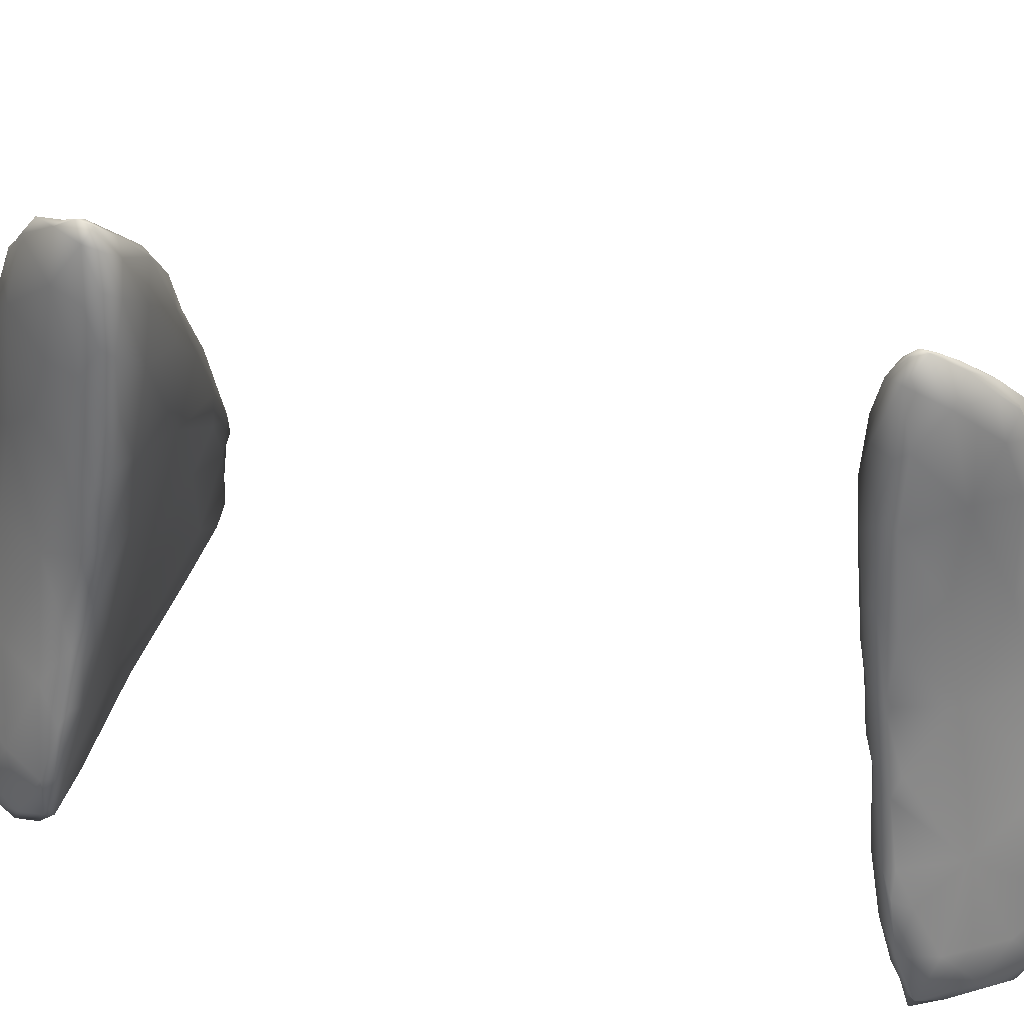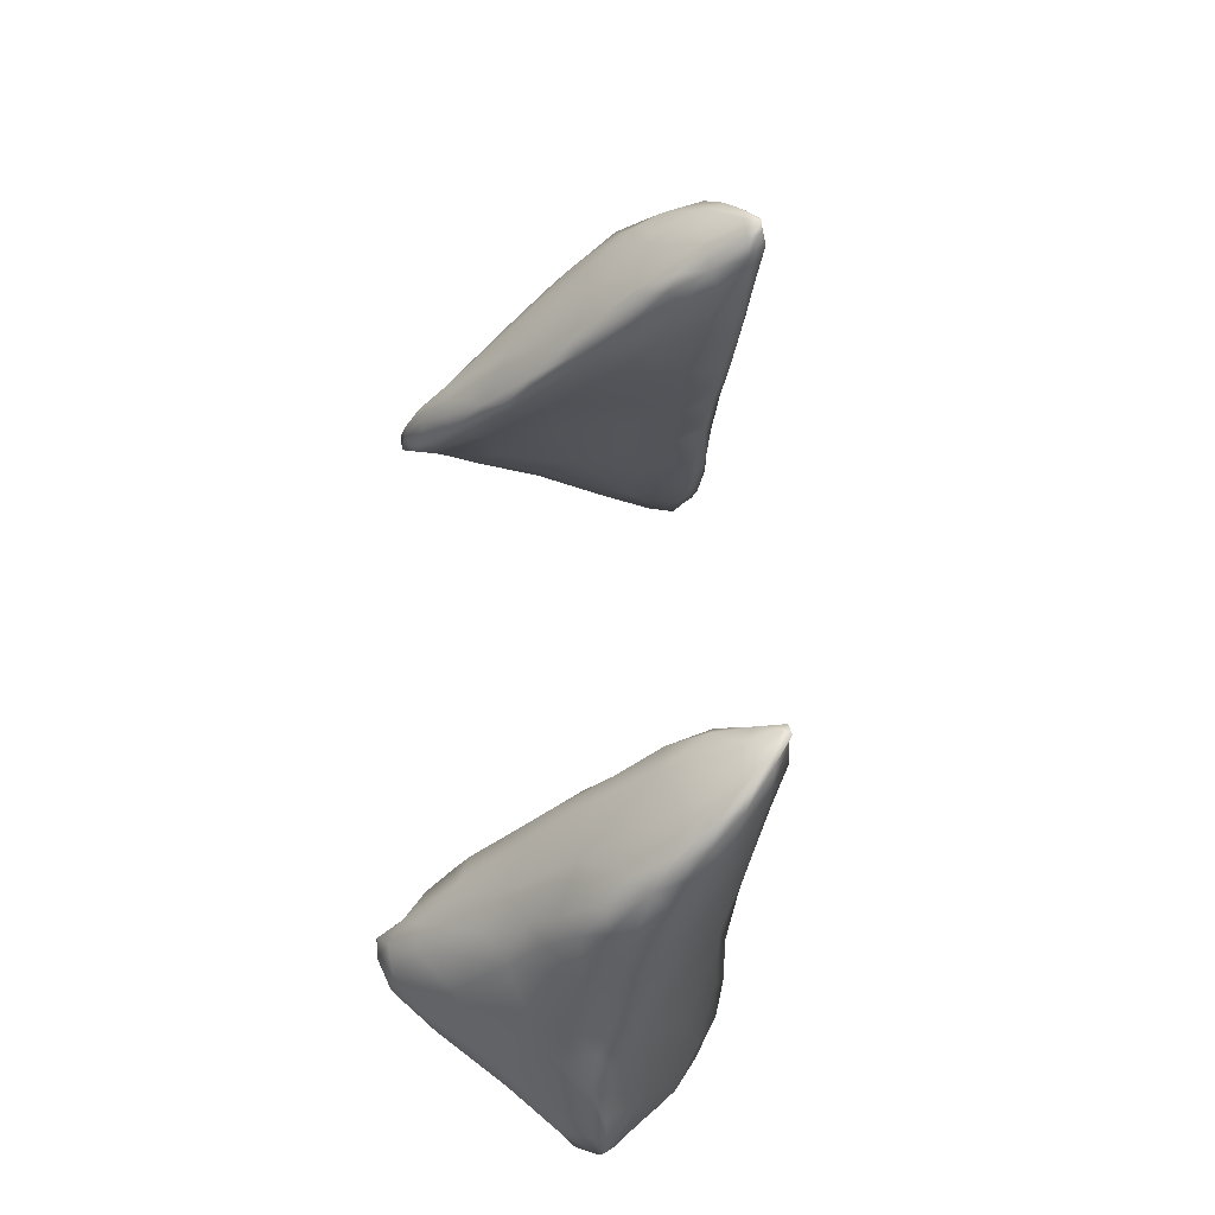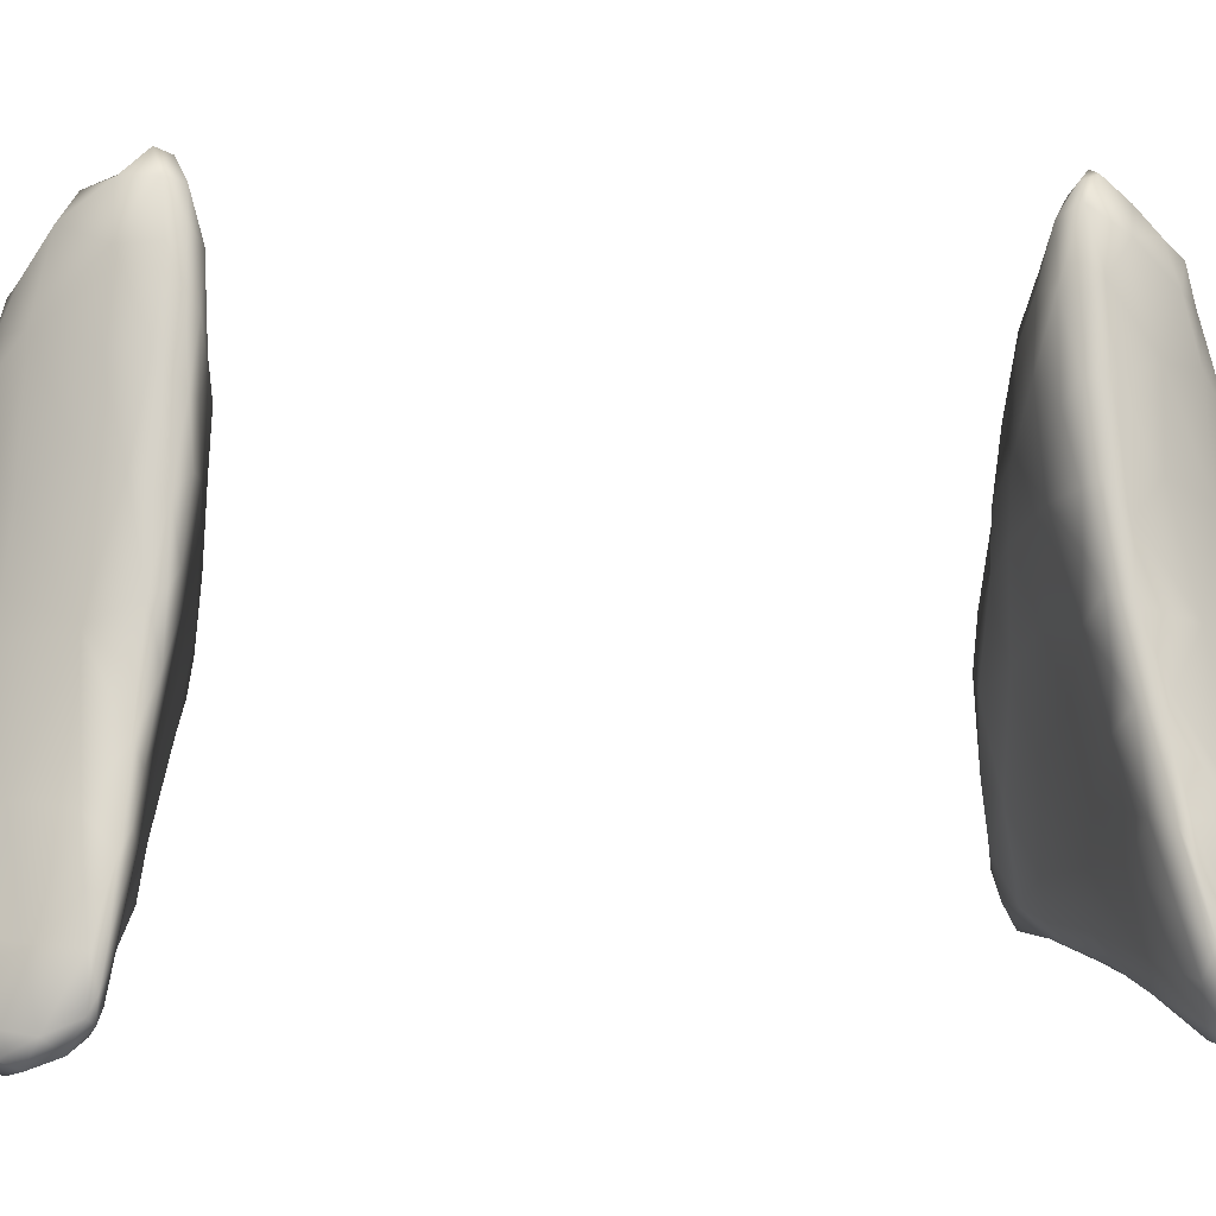
<metadata>
{"format":"obj","ext":"obj","renderer":"f3d","projection":"perspective","resolution":1024,"background":"white","views":[{"elev":42.1,"azim":-75.0,"up":"+Y"},{"elev":-34.5,"azim":162.5,"up":"+Z"},{"elev":-2.4,"azim":-100.4,"up":"+Y"}]}
</metadata>
<code>
v 3529 3351 4809
v 3487 3364 4794
v 3571 3398 4814
v 3486 3395 4785
v 3525 3438 4795
v 3587 3473 4819
v 3490 3423 4795
v 3475 3336 4826
v 3462 3373 4808
v 3616 3378 4864
v 3713 3480 4895
v 3558 3550 4825
v 3512 3481 4811
v 3434 3337 4843
v 3502 3333 4878
v 3580 3357 4899
v 3425 3453 4878
v 3514 3545 4841
v 3633 3579 4865
v 3548 3620 4850
v 3422 3320 4878
v 3402 3357 4872
v 3676 3413 4883
v 3494 3648 4900
v 3580 3642 4858
v 3373 3324 4902
v 3629 3679 4885
v 3573 3735 4887
v 3416 3308 4948
v 3333 3348 4942
v 3714 3396 4923
v 3813 3420 4968
v 3388 3584 4979
v 3704 3646 4913
v 3554 3855 4913
v 3660 3822 4915
v 3599 3848 4905
v 3613 3962 4918
v 3354 3303 4947
v 3690 3375 4952
v 3465 3754 4965
v 3693 3918 4939
v 3657 3961 4927
v 3564 4034 4942
v 3671 4000 4945
v 3621 4071 4952
v 3590 4054 4943
v 3318 3311 4968
v 3342 3292 4978
v 3560 3341 4983
v 3801 3392 4991
v 3320 3435 4994
v 3853 3471 4981
v 3820 3579 4973
v 3763 3727 4964
v 3727 3833 4958
v 3486 3919 4988
v 3725 3900 4977
v 3694 3972 4971
v 3510 4113 5001
v 3574 4107 4964
v 3584 4153 4978
v 3838 3654 5005
v 3757 3827 4999
v 3654 4059 4987
v 3601 4140 4989
v 3552 4172 4992
v 3307 3299 4997
v 3383 3308 5006
v 3290 3337 5013
v 3913 3498 5028
v 3888 3584 5034
v 3394 3774 5056
v 3806 3730 5013
v 3449 3980 5045
v 3518 4232 5030
v 3554 4207 5020
v 3782 3374 5043
v 3902 3443 5024
v 3887 3404 5053
v 3709 3964 5056
v 3445 4085 5077
v 3597 4162 5058
v 3460 4202 5091
v 3514 4269 5058
v 3297 3316 5041
v 3460 3327 5040
v 3278 3429 5063
v 3332 3576 5056
v 3936 3466 5072
v 3930 3528 5072
v 3850 3676 5052
v 3792 3788 5065
v 3531 4256 5074
v 3485 4281 5095
v 3371 3319 5050
v 3276 3357 5060
v 3599 3358 5054
v 3297 3528 5094
v 3892 3607 5078
v 3761 3381 5090
v 3884 3394 5091
v 3853 3392 5065
v 3270 3381 5074
v 3280 3437 5084
v 3946 3501 5094
v 3402 3943 5107
v 3769 3849 5137
v 3627 4120 5148
v 3530 4260 5134
v 3492 4289 5107
v 3289 3348 5072
v 3342 3332 5067
v 3446 3344 5067
v 3560 3380 5091
v 3927 3433 5092
v 3942 3478 5104
v 3913 3557 5108
v 3338 3651 5110
v 3845 3691 5129
v 3369 3807 5127
v 3708 3967 5152
v 3466 4314 5136
v 3373 3363 5084
v 3298 3414 5089
v 3758 3405 5115
v 3863 3407 5119
v 3294 3489 5099
v 3310 3556 5110
v 3382 3919 5154
v 3416 4088 5136
v 3429 4203 5149
v 3458 4281 5144
v 3479 4305 5145
v 3465 3498 5117
v 3910 3439 5115
v 3631 3454 5115
v 3749 3524 5148
v 3340 3536 5118
v 3617 3588 5143
v 3883 3604 5146
v 3852 3660 5165
v 3830 3702 5174
v 3359 3725 5143
v 3370 3815 5149
v 3469 4305 5160
v 3835 3452 5141
v 3884 3462 5139
v 3897 3520 5136
v 3342 3618 5124
v 3410 3643 5139
v 3671 3709 5178
v 3525 3689 5161
v 3793 3766 5182
v 3385 3839 5165
v 3736 3888 5185
v 3404 4032 5173
v 3420 4142 5170
v 3438 4222 5174
v 3565 4209 5182
v 3459 4272 5175
v 3510 4263 5172
v 3841 3527 5154
v 3780 3659 5184
v 3849 3611 5162
v 3447 3798 5171
v 3711 3776 5201
v 3402 3944 5179
v 3428 4125 5188
v 3614 4127 5195
v 3816 3688 5182
v 3785 3701 5197
v 3759 3752 5204
v 3444 3939 5191
v 3586 3871 5199
v 3423 4026 5187
v 3669 4022 5187
v 3555 4200 5197
v 3458 4201 5194
v 3493 4241 5185
v 3780 3742 5196
v 3703 3846 5210
v 3746 3821 5198
v 3695 3933 5203
v 3646 3964 5212
v 3493 4062 5201
v 3577 4037 5212
v 3612 4069 5203
v 3532 4137 5198
v 3786 3713 6184
v 3799 3736 6180
v 3825 3677 6192
v 3838 3685 6209
v 3763 3813 6177
v 3718 3842 6179
v 3780 3799 6193
v 3749 3864 6183
v 3631 3890 6177
v 3674 3939 6169
v 3711 3919 6180
v 3493 3929 6183
v 3585 3788 6204
v 3584 3990 6168
v 3502 4077 6169
v 3444 4038 6184
v 3641 4037 6173
v 3668 4033 6190
v 3567 4119 6169
v 3626 4114 6188
v 3455 4177 6184
v 3504 4182 6175
v 3597 4144 6180
v 3480 4264 6191
v 3587 4186 6194
v 3539 4210 6189
v 3491 4293 6209
v 3842 3604 6203
v 3798 3574 6220
v 3876 3580 6218
v 3704 3737 6201
v 3449 3782 6210
v 3422 3870 6202
v 3724 3926 6207
v 3418 3941 6200
v 3423 4071 6204
v 3452 4279 6216
v 3472 4308 6218
v 3475 4322 6230
v 3881 3510 6226
v 3921 3486 6239
v 3676 3626 6229
v 3891 3597 6232
v 3425 3655 6235
v 3390 3734 6226
v 3545 3694 6226
v 3392 3822 6220
v 3809 3777 6274
v 3399 3953 6220
v 3413 4073 6235
v 3644 4090 6223
v 3435 4173 6217
v 3560 4220 6243
v 3475 4317 6244
v 3940 3406 6280
v 3922 3445 6253
v 3945 3457 6268
v 3868 3441 6260
v 3754 3483 6253
v 3924 3536 6257
v 3417 3570 6250
v 3346 3559 6255
v 3516 3578 6243
v 3888 3622 6261
v 3363 3691 6245
v 3371 3805 6249
v 3706 3984 6280
v 3391 3908 6255
v 3434 4188 6238
v 3465 4242 6280
v 3500 4299 6254
v 3783 3425 6271
v 3771 3398 6290
v 3847 3401 6294
v 3425 3400 6279
v 3317 3459 6279
v 3450 3505 6261
v 3580 3498 6258
v 3642 3421 6279
v 3314 3556 6277
v 3936 3540 6286
v 3950 3481 6283
v 3340 3668 6274
v 3891 3616 6307
v 3349 3704 6285
v 3483 4314 6248
v 3479 3355 6302
v 3356 3309 6327
v 3331 3332 6314
v 3310 3379 6303
v 3634 3381 6302
v 3951 3439 6289
v 3282 3422 6311
v 3298 3514 6294
v 3312 3563 6294
v 3419 3785 6347
v 3432 3957 6306
v 3462 4093 6315
v 3631 4120 6317
v 3548 4240 6316
v 3498 4296 6277
v 3297 3303 6336
v 3287 3343 6333
v 3471 3333 6331
v 3584 3358 6331
v 3739 3381 6316
v 3824 3395 6348
v 3921 3427 6323
v 3364 3551 6386
v 3784 3824 6350
v 3834 3717 6337
v 3708 3976 6350
v 3493 4285 6290
v 3355 3302 6398
v 3428 3316 6373
v 3269 3351 6347
v 3304 3414 6371
v 3926 3507 6312
v 3311 3492 6326
v 3491 4183 6349
v 3503 4248 6330
v 3522 4255 6329
v 3311 3319 6386
v 3522 3334 6420
v 3662 3367 6395
v 3486 3929 6388
v 3504 4093 6379
v 3512 4222 6361
v 3329 3346 6428
v 3718 3382 6435
v 3775 3401 6426
v 3850 3426 6385
v 3881 3509 6366
v 3863 3623 6349
v 3793 3770 6380
v 3720 3922 6407
v 3649 4086 6374
v 3603 4142 6385
v 3546 4211 6368
v 3518 4227 6356
v 3436 3313 6449
v 3737 3862 6417
v 3659 4043 6404
v 3526 4167 6380
v 3374 3315 6474
v 3352 3325 6453
v 3595 3356 6490
v 3368 3405 6461
v 3832 3489 6409
v 3814 3630 6398
v 3479 3629 6487
v 3483 3785 6427
v 3754 3794 6418
v 3544 4039 6426
v 3419 3319 6495
v 3655 3384 6507
v 3764 3429 6449
v 3720 3570 6471
v 3722 3744 6449
v 3657 4009 6441
v 3685 3863 6448
v 3610 4068 6435
v 3570 4119 6405
v 3488 3335 6509
v 3669 3716 6481
v 3582 4061 6435
v 3390 3352 6499
v 3656 3441 6527
v 3439 3442 6522
v 3536 3814 6471
v 3579 3968 6456
v 3622 3920 6461
v 3640 3508 6535
v 3615 3591 6534
v 3623 3765 6490
v 3585 3832 6479
v 3446 3351 6528
v 3534 3617 6537
v 3577 3696 6511
v 3538 3363 6544
v 3594 3464 6570
v 3566 3581 6551
v 3579 3404 6565
v 3561 3508 6575
v 3513 3500 6564
v 3544 3550 6557
v 3510 3409 6556
v 3554 3459 6565
f 1 2 3
f 2 4 5
f 3 2 5
f 3 5 6
f 4 7 5
f 1 8 2
f 9 4 2
f 1 3 10
f 7 4 9
f 6 11 3
f 5 12 6
f 5 7 13
f 12 5 13
f 8 14 2
f 8 1 15
f 14 9 2
f 1 10 16
f 9 17 7
f 13 17 18
f 13 7 17
f 19 6 12
f 12 13 18
f 20 12 18
f 14 8 21
f 21 8 15
f 1 16 15
f 14 22 9
f 10 3 23
f 9 22 17
f 11 23 3
f 18 17 24
f 12 20 25
f 12 25 19
f 14 26 22
f 26 14 21
f 6 19 11
f 19 25 27
f 18 24 20
f 20 24 28
f 25 20 28
f 28 27 25
f 21 15 29
f 30 22 26
f 17 22 30
f 23 31 10
f 31 23 32
f 32 23 11
f 24 17 33
f 34 11 19
f 27 34 19
f 28 24 35
f 27 28 36
f 28 35 37
f 36 28 37
f 36 37 38
f 26 21 39
f 39 21 29
f 10 40 16
f 10 31 40
f 24 41 35
f 27 36 34
f 37 35 38
f 42 36 43
f 35 44 38
f 36 38 43
f 43 45 42
f 43 38 46
f 45 43 46
f 47 46 38
f 44 47 38
f 26 39 48
f 39 29 49
f 48 30 26
f 16 50 15
f 31 32 51
f 17 52 33
f 53 11 54
f 32 11 53
f 11 34 54
f 24 33 41
f 55 34 36
f 55 36 56
f 35 41 57
f 36 42 56
f 42 58 56
f 35 57 44
f 45 59 42
f 57 60 44
f 61 44 60
f 47 44 61
f 62 46 61
f 61 46 47
f 30 52 17
f 34 55 54
f 63 54 55
f 64 55 56
f 42 59 58
f 45 65 59
f 45 46 65
f 46 66 65
f 46 62 66
f 67 61 60
f 67 62 61
f 48 39 68
f 39 49 68
f 15 50 29
f 29 50 69
f 30 48 70
f 52 30 70
f 16 40 50
f 51 40 31
f 71 53 54
f 63 72 54
f 41 33 73
f 74 63 55
f 64 74 55
f 64 56 58
f 57 75 60
f 67 60 76
f 62 67 77
f 66 62 77
f 77 67 76
f 29 69 49
f 48 68 70
f 51 78 40
f 32 79 80
f 53 79 32
f 54 72 71
f 41 73 57
f 64 58 81
f 59 65 81
f 75 82 60
f 83 65 66
f 60 82 84
f 76 85 77
f 49 69 68
f 70 68 86
f 50 87 69
f 40 78 50
f 88 52 70
f 51 32 80
f 89 52 88
f 89 33 52
f 53 71 79
f 71 90 79
f 72 91 71
f 72 63 92
f 63 74 92
f 74 64 93
f 57 73 75
f 93 64 81
f 58 59 81
f 77 94 83
f 83 66 77
f 76 60 84
f 76 84 95
f 95 85 76
f 94 77 85
f 69 86 68
f 69 96 86
f 69 87 96
f 97 88 70
f 50 98 87
f 78 98 50
f 51 80 78
f 80 79 90
f 99 89 88
f 71 91 90
f 72 92 100
f 74 93 92
f 65 83 81
f 86 97 70
f 78 101 98
f 78 102 101
f 103 102 78
f 97 104 88
f 80 103 78
f 105 88 104
f 105 99 88
f 90 91 106
f 100 91 72
f 73 33 89
f 107 75 73
f 108 93 81
f 109 81 83
f 110 83 94
f 85 95 111
f 94 85 111
f 86 112 97
f 86 113 112
f 96 113 86
f 114 113 96
f 96 87 114
f 98 114 87
f 101 115 98
f 103 80 102
f 80 90 116
f 116 90 117
f 90 106 117
f 91 100 118
f 118 106 91
f 99 119 89
f 92 120 100
f 89 119 73
f 120 92 93
f 73 121 107
f 108 120 93
f 108 81 122
f 75 107 82
f 111 95 123
f 124 112 113
f 114 124 113
f 97 112 104
f 125 104 112
f 125 112 124
f 114 115 124
f 114 98 115
f 115 101 126
f 102 127 101
f 102 80 116
f 105 125 128
f 104 125 105
f 105 128 99
f 128 129 99
f 106 118 117
f 120 118 100
f 73 119 121
f 130 107 121
f 81 109 122
f 107 131 82
f 82 131 84
f 131 132 84
f 84 132 133
f 84 133 95
f 133 123 95
f 110 94 111
f 111 123 134
f 135 125 124
f 101 127 126
f 102 136 127
f 116 136 102
f 115 135 124
f 115 137 135
f 115 126 137
f 138 137 126
f 116 117 136
f 125 139 128
f 139 125 135
f 137 140 135
f 140 137 138
f 128 139 129
f 99 129 119
f 118 120 141
f 141 120 142
f 120 143 142
f 144 121 119
f 145 130 121
f 130 131 107
f 109 83 110
f 133 146 123
f 123 146 134
f 110 111 134
f 147 127 148
f 148 127 136
f 126 127 147
f 147 138 126
f 148 136 149
f 136 117 149
f 139 150 129
f 135 151 139
f 151 150 139
f 138 152 140
f 117 118 149
f 153 151 135
f 140 153 135
f 118 141 149
f 152 153 140
f 129 150 119
f 119 150 144
f 144 145 121
f 120 154 143
f 155 145 144
f 108 154 120
f 145 155 130
f 156 108 122
f 130 157 131
f 158 131 157
f 131 158 132
f 158 159 132
f 109 110 160
f 133 132 159
f 133 161 146
f 134 162 110
f 148 163 147
f 148 149 163
f 138 147 163
f 163 164 138
f 138 164 152
f 165 163 149
f 141 165 149
f 141 142 165
f 151 144 150
f 153 166 151
f 167 152 164
f 151 166 144
f 166 155 144
f 108 156 154
f 130 155 168
f 130 168 157
f 169 158 157
f 169 159 158
f 160 170 109
f 159 161 133
f 160 110 162
f 146 162 134
f 164 163 165
f 165 171 164
f 172 164 171
f 165 142 171
f 167 164 173
f 142 143 171
f 171 143 154
f 166 174 155
f 153 152 175
f 155 174 168
f 153 175 166
f 176 168 174
f 122 177 156
f 157 168 176
f 109 170 177
f 122 109 177
f 169 157 176
f 170 160 178
f 160 162 178
f 161 159 179
f 180 161 179
f 161 180 146
f 162 146 180
f 173 164 172
f 172 181 173
f 171 181 172
f 171 154 181
f 173 182 167
f 181 183 173
f 183 182 173
f 154 183 181
f 154 156 183
f 175 152 167
f 175 174 166
f 182 175 167
f 184 185 182
f 183 184 182
f 183 156 184
f 182 185 175
f 156 177 184
f 174 186 176
f 175 186 174
f 187 175 185
f 177 188 184
f 186 175 187
f 177 170 188
f 186 169 176
f 186 179 169
f 189 179 186
f 170 178 188
f 169 179 159
f 178 180 189
f 189 180 179
f 178 162 180
f 184 188 185
f 185 188 187
f 186 187 189
f 187 188 189
f 188 178 189
f 190 191 192
f 193 192 191
f 194 191 190
f 194 190 195
f 196 191 194
f 197 196 194
f 195 198 199
f 194 195 200
f 200 197 194
f 200 195 199
f 201 198 202
f 203 198 201
f 199 198 203
f 204 201 205
f 199 203 206
f 207 200 206
f 206 200 199
f 201 204 203
f 203 204 208
f 206 203 208
f 209 207 206
f 204 205 210
f 208 204 211
f 206 208 212
f 212 209 206
f 204 210 211
f 211 210 213
f 214 212 215
f 215 212 208
f 208 211 215
f 216 215 213
f 213 215 211
f 217 218 190
f 192 217 190
f 192 219 217
f 193 219 192
f 193 191 196
f 190 220 195
f 220 198 195
f 220 202 198
f 221 222 201
f 202 221 201
f 197 200 223
f 205 201 224
f 201 222 224
f 225 205 224
f 200 207 223
f 205 225 210
f 209 212 214
f 210 226 213
f 213 226 227
f 227 216 213
f 216 227 228
f 229 218 217
f 217 219 229
f 219 230 229
f 218 231 220
f 190 218 220
f 193 232 219
f 233 234 221
f 235 233 221
f 221 234 236
f 202 235 221
f 231 235 202
f 220 231 202
f 237 193 196
f 221 236 222
f 237 196 223
f 196 197 223
f 222 236 224
f 238 224 236
f 225 224 238
f 239 225 238
f 223 207 240
f 207 209 240
f 209 214 240
f 225 241 210
f 210 241 226
f 215 242 214
f 215 216 242
f 228 227 243
f 244 245 246
f 245 247 229
f 247 248 218
f 229 247 218
f 245 229 230
f 230 219 249
f 250 251 233
f 218 248 231
f 252 250 233
f 232 249 219
f 253 249 232
f 233 251 254
f 234 233 254
f 235 252 233
f 232 193 253
f 231 252 235
f 254 236 234
f 255 236 254
f 236 255 238
f 237 223 256
f 255 257 238
f 223 240 256
f 238 257 239
f 225 239 241
f 239 258 241
f 240 214 242
f 258 226 241
f 258 259 226
f 216 260 242
f 226 259 243
f 227 226 243
f 260 216 228
f 261 247 262
f 247 244 263
f 264 265 266
f 244 247 245
f 264 267 268
f 261 268 248
f 248 268 267
f 247 261 248
f 267 264 266
f 266 265 251
f 251 265 269
f 246 230 249
f 245 230 246
f 250 266 251
f 267 266 252
f 248 267 231
f 266 250 252
f 249 253 270
f 271 249 270
f 267 252 231
f 251 269 254
f 269 272 254
f 253 237 273
f 193 237 253
f 254 272 255
f 272 274 255
f 228 275 260
f 228 243 275
f 276 277 278
f 276 278 264
f 264 278 279
f 276 268 280
f 280 268 262
f 263 262 247
f 264 279 265
f 262 268 261
f 244 246 281
f 265 279 282
f 268 276 264
f 271 281 246
f 269 265 282
f 283 269 282
f 246 249 271
f 284 269 283
f 269 284 272
f 274 285 255
f 285 257 255
f 285 286 257
f 286 239 257
f 286 287 239
f 288 256 240
f 287 258 239
f 240 242 288
f 289 242 260
f 290 260 275
f 278 291 292
f 291 278 277
f 292 279 278
f 277 276 293
f 282 279 292
f 294 293 276
f 295 262 263
f 280 294 276
f 262 295 280
f 263 244 296
f 244 281 297
f 253 273 270
f 298 272 284
f 272 298 274
f 237 299 300
f 300 273 237
f 237 256 301
f 287 259 258
f 242 289 288
f 260 290 289
f 259 302 243
f 302 290 243
f 243 290 275
f 277 303 291
f 303 277 304
f 292 305 282
f 280 295 294
f 263 296 295
f 296 244 297
f 305 306 282
f 297 281 307
f 281 271 307
f 282 308 283
f 308 284 283
f 270 307 271
f 284 308 298
f 298 285 274
f 288 301 256
f 259 287 309
f 309 310 259
f 311 289 290
f 259 310 302
f 302 311 290
f 292 291 312
f 312 305 292
f 277 293 304
f 293 313 304
f 294 313 293
f 313 294 314
f 295 314 294
f 296 314 295
f 306 308 282
f 270 273 307
f 299 237 301
f 287 286 315
f 316 287 315
f 309 287 316
f 310 309 317
f 312 291 303
f 318 306 305
f 296 319 314
f 296 320 319
f 321 320 296
f 296 297 321
f 321 297 322
f 297 307 322
f 308 306 298
f 322 307 323
f 307 273 323
f 300 323 273
f 300 299 324
f 299 325 324
f 285 315 286
f 301 325 299
f 326 301 288
f 289 327 288
f 328 327 289
f 310 329 311
f 328 289 311
f 329 328 311
f 311 302 310
f 304 330 303
f 312 318 305
f 304 313 330
f 300 324 323
f 324 325 331
f 301 326 332
f 333 309 316
f 317 309 333
f 327 326 288
f 329 310 317
f 303 334 312
f 312 334 335
f 313 314 336
f 306 337 298
f 322 338 321
f 338 322 339
f 322 323 339
f 285 298 340
f 323 324 339
f 341 285 340
f 339 324 342
f 324 331 342
f 315 285 341
f 301 332 325
f 333 316 343
f 329 317 333
f 328 329 333
f 330 344 303
f 335 318 312
f 314 319 336
f 318 337 306
f 319 320 345
f 346 320 321
f 321 338 346
f 338 339 347
f 339 348 347
f 339 342 348
f 325 349 350
f 349 325 332
f 327 351 332
f 332 326 327
f 343 352 333
f 351 327 352
f 328 333 352
f 327 328 352
f 303 344 334
f 330 313 353
f 313 336 353
f 320 346 345
f 338 347 346
f 348 354 347
f 350 354 348
f 342 350 348
f 331 350 342
f 331 325 350
f 315 343 316
f 332 351 349
f 343 355 352
f 351 352 355
f 330 353 344
f 335 356 318
f 356 337 318
f 347 357 346
f 337 358 298
f 341 359 315
f 343 315 359
f 360 343 359
f 360 355 343
f 350 349 361
f 349 351 361
f 360 351 355
f 361 351 360
f 334 356 335
f 319 345 336
f 345 346 357
f 357 347 362
f 358 340 298
f 347 354 363
f 341 340 359
f 354 350 364
f 364 361 365
f 360 359 365
f 361 360 365
f 350 361 364
f 334 366 356
f 363 362 347
f 359 340 367
f 368 359 367
f 354 364 363
f 365 359 368
f 363 364 368
f 364 365 368
f 366 334 344
f 344 353 366
f 336 345 369
f 370 357 362
f 362 363 370
f 371 368 367
f 363 368 371
f 369 366 353
f 336 369 353
f 345 357 372
f 337 356 358
f 370 363 373
f 373 363 371
f 358 374 340
f 367 340 374
f 367 374 375
f 371 367 375
f 345 372 369
f 357 370 372
f 356 366 358
f 374 373 375
f 371 375 373
f 366 369 376
f 372 376 369
f 366 376 358
f 370 377 372
f 376 374 358
f 376 377 374
f 373 374 377
f 377 370 373
f 372 377 376

</code>
